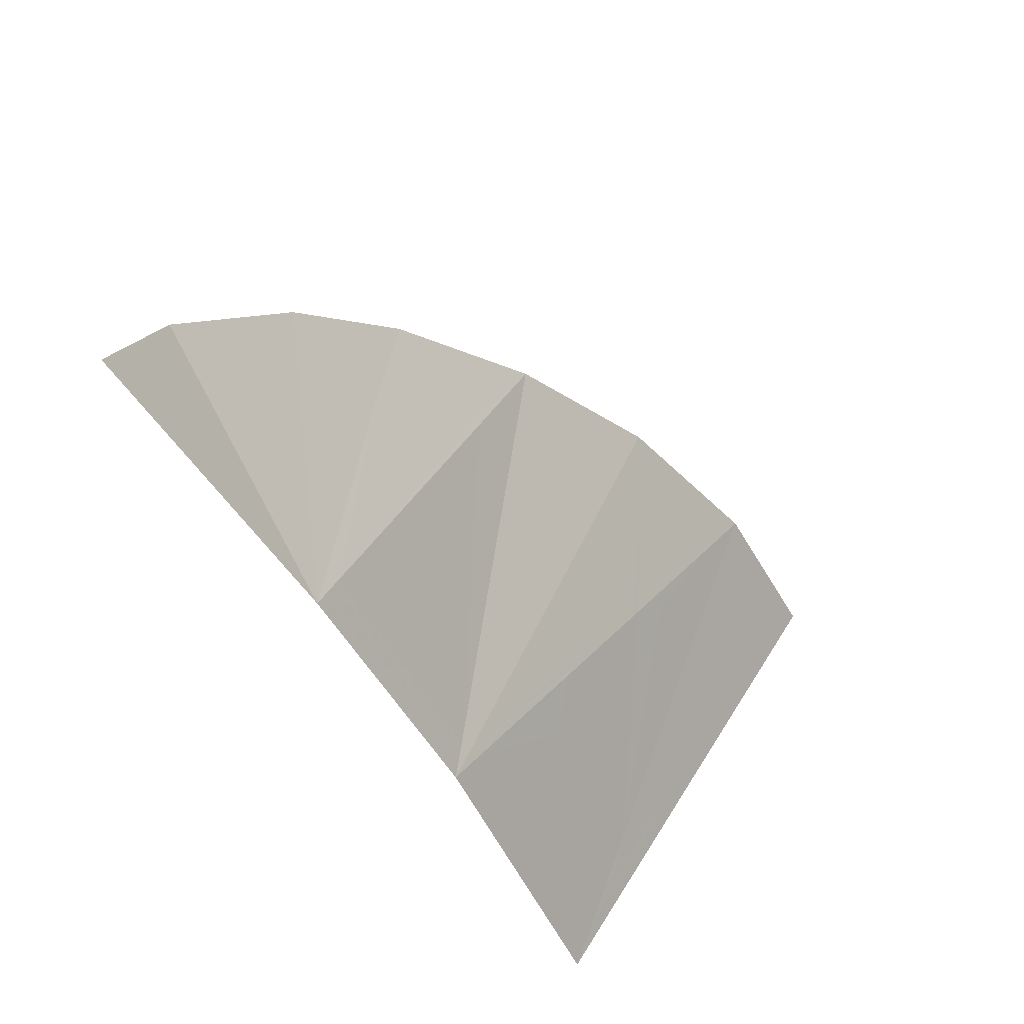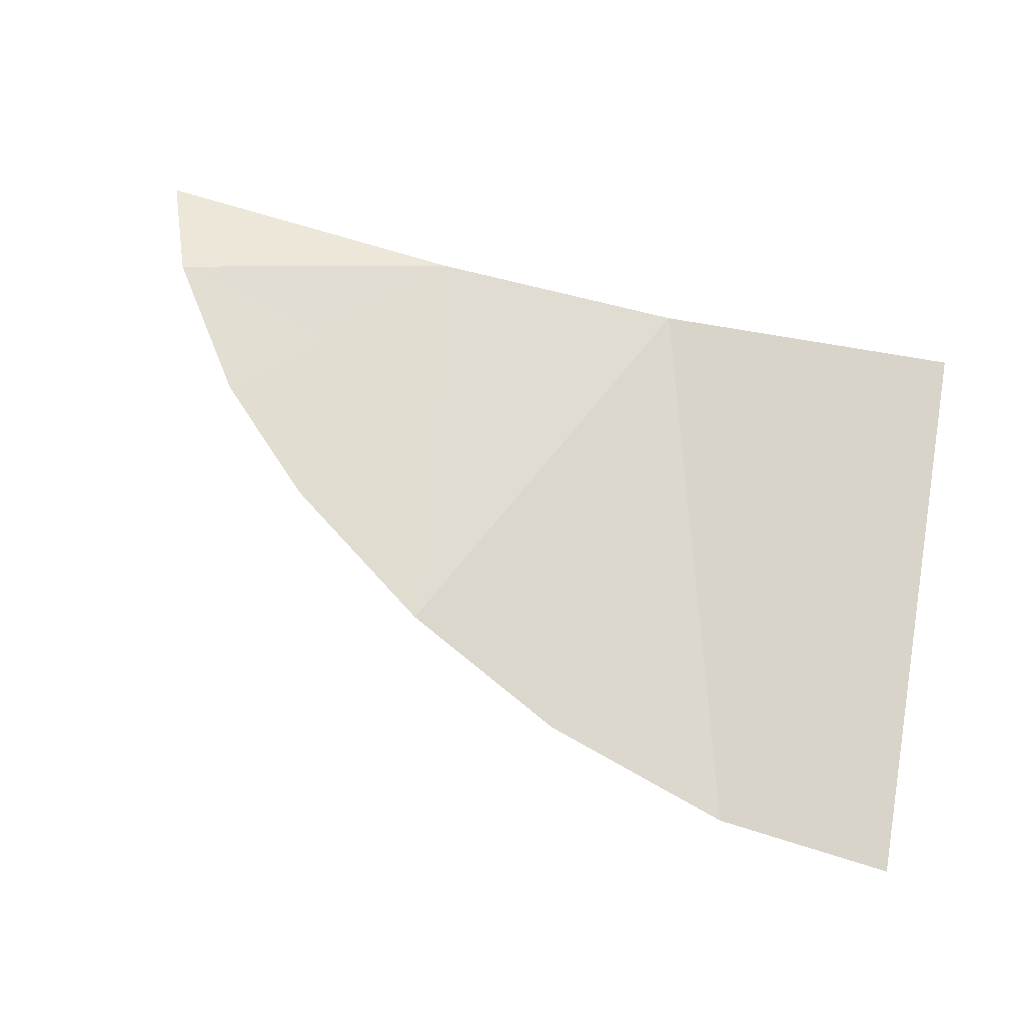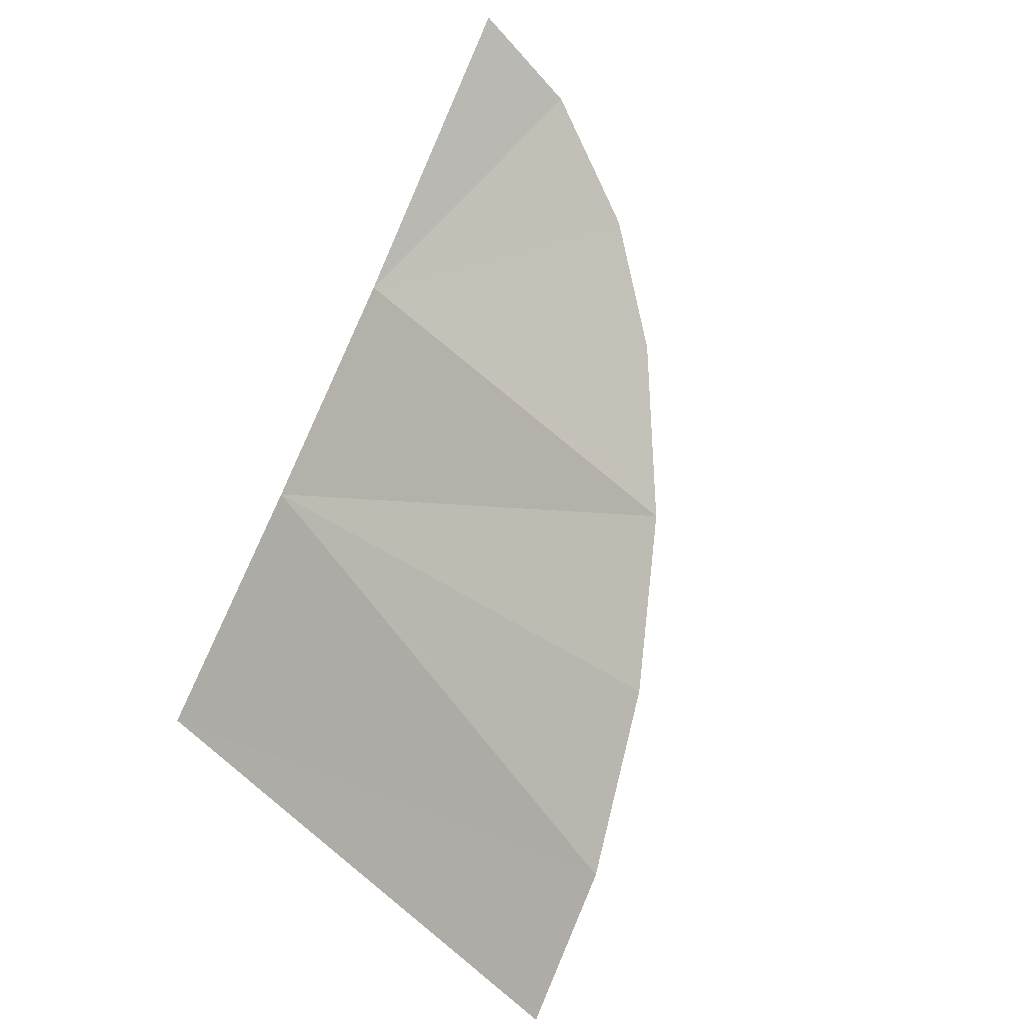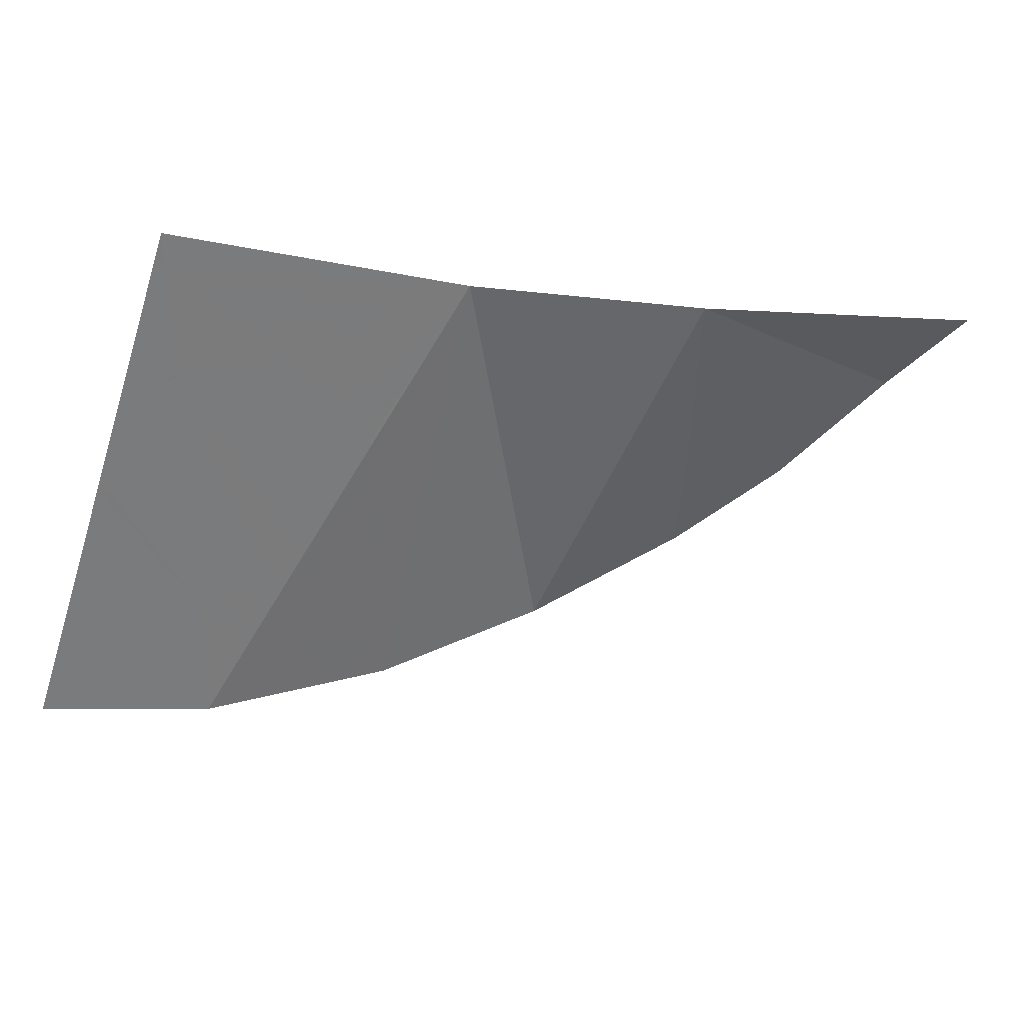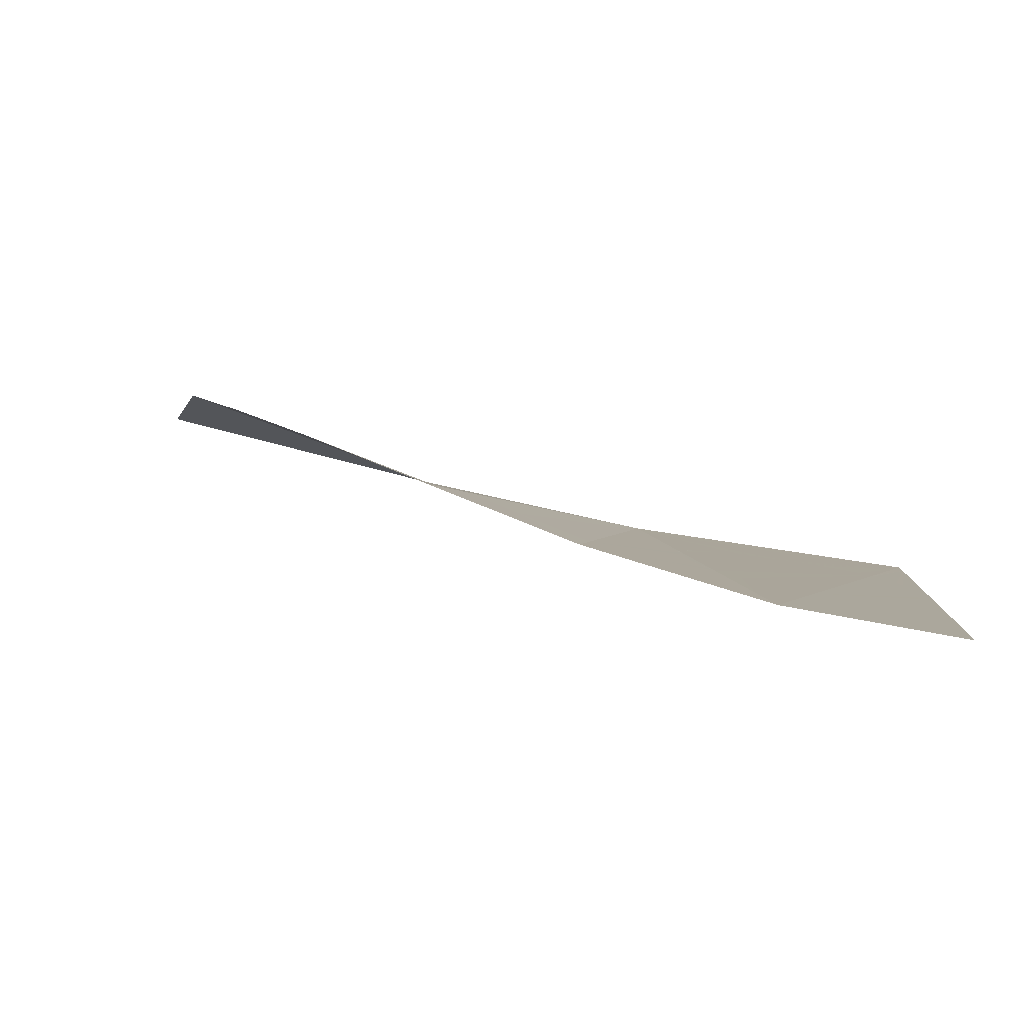
<metadata>
{"format":"obj","ext":"obj","renderer":"f3d","projection":"perspective","resolution":1024,"background":"white","views":[{"elev":-55.1,"azim":112.2,"up":"+Y"},{"elev":41.2,"azim":-168.7,"up":"+Z"},{"elev":-71.3,"azim":63.5,"up":"+Z"},{"elev":-27.8,"azim":-21.3,"up":"+Z"},{"elev":62.5,"azim":-172.3,"up":"+Y"}]}
</metadata>
<code>
v 0.2576 -0.4225 -0.6093
v 0.2479 -0.3866 -0.6324
v 0.3488 -0.2721 -0.6828
v 0.5249 -0.3568 -0.596
v 0.5546 -0.5973 -0.4677
v 0.3216 -0.5945 -0.4946
v 0.4773 -0.3305 -0.6149
v 0.6521 -0.5986 -0.4409
v 0.5901 -0.5978 -0.4574
v 0.6741 -0.5086 -0.4782
v 0.7145 -0.5768 -0.435
v 0.4229 -0.3004 -0.647
v 0.3216 -0.5945 -0.4946
v 0.3079 -0.5944 -0.4983
v 0.3488 -0.2721 -0.6828
v 0.2954 -0.5942 -0.5005
v 0.1847 -0.5173 -0.5529
v 0.221 -0.5036 -0.5605
v 0.1543 -0.2173 -0.745
v 0.189 -0.2261 -0.7383
v 0.1388 -0.2871 -0.701
v 0.1288 -0.2838 -0.7034
v 0.6521 -0.5986 -0.4409
v 0.7145 -0.5768 -0.435
v 0.7279 -0.5995 -0.4287
v 0.6236 -0.4405 -0.5254
v 0.5702 -0.5976 -0.4629
v 0.5546 -0.5973 -0.4677
v 0.5817 -0.3988 -0.5584
v 0.02425 -0.4699 -0.5885
v 0.0327 -0.4842 -0.5789
v 0 -0.5906 -0.512
v 0.06595 -0.2631 -0.7197
v 0 -0.1969 -0.7654
v 0.1242 -0.2097 -0.7513
v 0.1288 -0.2838 -0.7034
v 0.6643 -0.492 -0.489
v 0.5901 -0.5978 -0.4574
v 0.5702 -0.5976 -0.4629
v 0.626 -0.4428 -0.5235
v 0.2233 -0.3452 -0.6614
v 0.189 -0.2261 -0.7383
v 0.306 -0.2558 -0.7
v 0.2288 -0.3504 -0.6573
v 0.2288 -0.3504 -0.6573
v 0.306 -0.2558 -0.7
v 0.3488 -0.2721 -0.6828
v 0.2479 -0.3866 -0.6324
v 0.2594 -0.4393 -0.599
v 0.3488 -0.2721 -0.6828
v 0.3079 -0.5944 -0.4983
v 0.2585 -0.455 -0.5898
v 0.3079 -0.5944 -0.4983
v 0.2954 -0.5942 -0.5005
v 0.2568 -0.4608 -0.5867
v 0.2585 -0.455 -0.5898
v 0.3488 -0.2721 -0.6828
v 0.2594 -0.4393 -0.599
v 0.2576 -0.4225 -0.6093
v 0.4229 -0.3004 -0.647
v 0.4773 -0.3305 -0.6149
v 0.3216 -0.5945 -0.4946
v 0.0108 -0.5907 -0.5113
v 0.0465 -0.4978 -0.5695
v 0.0609 -0.507 -0.5632
v 0.0108 -0.5907 -0.5113
v 0.0609 -0.507 -0.5632
v 0.09985 -0.5195 -0.5541
v 0.2544 -0.4694 -0.5813
v 0.2568 -0.4608 -0.5867
v 0.2954 -0.5942 -0.5005
v 0.2467 -0.4825 -0.5732
v 0.2544 -0.4694 -0.5813
v 0.2954 -0.5942 -0.5005
v 0.1428 -0.523 -0.5505
v 0.2954 -0.5942 -0.5005
v 0.0108 -0.5907 -0.5113
v 0.09985 -0.5195 -0.5541
v 0.2467 -0.4825 -0.5732
v 0.2954 -0.5942 -0.5005
v 0.2355 -0.494 -0.5663
v 0.2355 -0.494 -0.5663
v 0.2954 -0.5942 -0.5005
v 0.221 -0.5036 -0.5605
v 0.1428 -0.523 -0.5505
v 0.1847 -0.5173 -0.5529
v 0.2954 -0.5942 -0.5005
v 0.2233 -0.3452 -0.6614
v 0.1972 -0.3193 -0.6787
v 0.189 -0.2261 -0.7383
v 0.189 -0.2261 -0.7383
v 0.1972 -0.3193 -0.6787
v 0.1388 -0.2871 -0.701
v 0.5546 -0.5973 -0.4677
v 0.5249 -0.3568 -0.596
v 0.5322 -0.3609 -0.5918
v 0.5322 -0.3609 -0.5918
v 0.5817 -0.3988 -0.5584
v 0.5546 -0.5973 -0.4677
v 0.0465 -0.4978 -0.5695
v 0.0108 -0.5907 -0.5113
v 0 -0.5906 -0.512
v 0.045 -0.4969 -0.5702
v 0.019 -0.4551 -0.5983
v 0 -0.5906 -0.512
v 0 -0.3749 -0.6508
v 0.01005 -0.3842 -0.6443
v 0 -0.3749 -0.6508
v 0.0062 -0.377 -0.6492
v 0.01005 -0.3842 -0.6443
v 0.045 -0.4969 -0.5702
v 0 -0.5906 -0.512
v 0.0327 -0.4842 -0.5789
v 0.019 -0.4551 -0.5983
v 0.02425 -0.4699 -0.5885
v 0 -0.5906 -0.512
v 0.1288 -0.2838 -0.7034
v 0.1242 -0.2097 -0.7513
v 0.1543 -0.2173 -0.745
v 0.06595 -0.2631 -0.7197
v 0 -0.258 -0.7261
v 0 -0.1969 -0.7654
v 0.5702 -0.5976 -0.4629
v 0.6236 -0.4405 -0.5254
v 0.626 -0.4428 -0.5235
v 0.5901 -0.5978 -0.4574
v 0.6643 -0.492 -0.489
v 0.6741 -0.5086 -0.4782
v 0.3216 -0.5945 -0.4946
v 0.5546 -0.5973 -0.4677
v 0.5588 -0.631 -0.4496
v 0.304 -0.6243 -0.481
v 0.0108 -0.5907 -0.5113
v 0.2954 -0.5942 -0.5005
v 0.304 -0.6243 -0.481
v 0 -0.6188 -0.4938
v 0 -0.5906 -0.512
v 0.0108 -0.5907 -0.5113
v 0 -0.6188 -0.4938
v 0.3565 -0.2111 -0.7177
v 0.306 -0.2558 -0.7
v 0.189 -0.2261 -0.7383
v 0.1726 -0.1696 -0.7748
v 0.5139 -0.2685 -0.6431
v 0.4773 -0.3305 -0.6149
v 0.4229 -0.3004 -0.647
v 0.3565 -0.2111 -0.7177
v 0.6551 -0.3476 -0.5623
v 0.5817 -0.3988 -0.5584
v 0.5322 -0.3609 -0.5918
v 0.5139 -0.2685 -0.6431
v 0.7507 -0.4273 -0.4971
v 0.6643 -0.492 -0.489
v 0.626 -0.4428 -0.5235
v 0.6551 -0.3476 -0.5623
v 0.7507 -0.4273 -0.4971
v 0.8321 -0.5359 -0.4239
v 0.6741 -0.5086 -0.4782
v 0.6643 -0.492 -0.489
v 0.5588 -0.631 -0.4496
v 0.6521 -0.5986 -0.4409
v 0.7279 -0.5995 -0.4287
v 0.8727 -0.6445 -0.3975
v 0.2585 -0.455 -0.5898
v 0.2568 -0.4608 -0.5867
v 0.2594 -0.4393 -0.599
v 0.3079 -0.5944 -0.4983
v 0.304 -0.6243 -0.481
v 0.2954 -0.5942 -0.5005
v 0.4773 -0.3305 -0.6149
v 0.5139 -0.2685 -0.6431
v 0.5249 -0.3568 -0.596
v 0.6521 -0.5986 -0.4409
v 0.5588 -0.631 -0.4496
v 0.5901 -0.5978 -0.4574
v 0.3216 -0.5945 -0.4946
v 0.304 -0.6243 -0.481
v 0.3079 -0.5944 -0.4983
v 0.09985 -0.5195 -0.5541
v 0.0465 -0.4978 -0.5695
v 0.2233 -0.3452 -0.6614
v 0.1428 -0.523 -0.5505
v 0.189 -0.2261 -0.7383
v 0.1543 -0.2173 -0.745
v 0.1726 -0.1696 -0.7748
v 0.5546 -0.5973 -0.4677
v 0.5702 -0.5976 -0.4629
v 0.5588 -0.631 -0.4496
v 0.06595 -0.2631 -0.7197
v 0.1288 -0.2838 -0.7034
v 0.0062 -0.377 -0.6492
v 0 -0.3749 -0.6508
v 0.1242 -0.2097 -0.7513
v 0 -0.1527 -0.7939
v 0.1726 -0.1696 -0.7748
v 0.1543 -0.2173 -0.745
v 0.5901 -0.5978 -0.4574
v 0.5588 -0.631 -0.4496
v 0.5702 -0.5976 -0.4629
v 0.3488 -0.2721 -0.6828
v 0.306 -0.2558 -0.7
v 0.3565 -0.2111 -0.7177
v 0.3565 -0.2111 -0.7177
v 0.4229 -0.3004 -0.647
v 0.3488 -0.2721 -0.6828
v 0.5249 -0.3568 -0.596
v 0.5139 -0.2685 -0.6431
v 0.5322 -0.3609 -0.5918
v 0.5817 -0.3988 -0.5584
v 0.6551 -0.3476 -0.5623
v 0.6236 -0.4405 -0.5254
v 0.626 -0.4428 -0.5235
v 0.6236 -0.4405 -0.5254
v 0.6551 -0.3476 -0.5623
v 0.8321 -0.5359 -0.4239
v 0.7145 -0.5768 -0.435
v 0.6741 -0.5086 -0.4782
v 0.7279 -0.5995 -0.4287
v 0.7145 -0.5768 -0.435
v 0.8321 -0.5359 -0.4239
v 0.8727 -0.6445 -0.3975
v 0.2568 -0.4608 -0.5867
v 0.2233 -0.3452 -0.6614
v 0.2479 -0.3866 -0.6324
v 0.2576 -0.4225 -0.6093
v 0.2479 -0.3866 -0.6324
v 0.2233 -0.3452 -0.6614
v 0.2288 -0.3504 -0.6573
v 0.2594 -0.4393 -0.599
v 0.2568 -0.4608 -0.5867
v 0.2576 -0.4225 -0.6093
v 0.1847 -0.5173 -0.5529
v 0.2233 -0.3452 -0.6614
v 0.2568 -0.4608 -0.5867
v 0.221 -0.5036 -0.5605
v 0.2568 -0.4608 -0.5867
v 0.2544 -0.4694 -0.5813
v 0.2467 -0.4825 -0.5732
v 0.2568 -0.4608 -0.5867
v 0.2467 -0.4825 -0.5732
v 0.2355 -0.494 -0.5663
v 0.221 -0.5036 -0.5605
v 0.1847 -0.5173 -0.5529
v 0.1428 -0.523 -0.5505
v 0.2233 -0.3452 -0.6614
v 0.0465 -0.4978 -0.5695
v 0.09985 -0.5195 -0.5541
v 0.0609 -0.507 -0.5632
v 0.0465 -0.4978 -0.5695
v 0.1288 -0.2838 -0.7034
v 0.1388 -0.2871 -0.701
v 0.1972 -0.3193 -0.6787
v 0.1972 -0.3193 -0.6787
v 0.2233 -0.3452 -0.6614
v 0.0465 -0.4978 -0.5695
v 0.019 -0.4551 -0.5983
v 0.1288 -0.2838 -0.7034
v 0.0465 -0.4978 -0.5695
v 0.02425 -0.4699 -0.5885
v 0.0327 -0.4842 -0.5789
v 0.0465 -0.4978 -0.5695
v 0.045 -0.4969 -0.5702
v 0.02425 -0.4699 -0.5885
v 0.0465 -0.4978 -0.5695
v 0.0327 -0.4842 -0.5789
v 0.01005 -0.3842 -0.6443
v 0.1288 -0.2838 -0.7034
v 0.019 -0.4551 -0.5983
v 0 -0.3749 -0.6508
v 0 -0.258 -0.7261
v 0.06595 -0.2631 -0.7197
v 0.01005 -0.3842 -0.6443
v 0.0062 -0.377 -0.6492
v 0.1288 -0.2838 -0.7034
v 0 -0.1527 -0.7939
v 0.1242 -0.2097 -0.7513
v 0 -0.1969 -0.7654
g mesh7404417
f 1 2 3
f 4 5 6
f 6 7 4
f 8 9 10
f 10 11 8
f 12 13 14
f 14 15 12
f 16 17 18
f 19 20 21
f 21 22 19
f 23 24 25
f 26 27 28
f 28 29 26
f 30 31 32
f 33 34 35
f 35 36 33
f 37 38 39
f 39 40 37
f 41 42 43
f 43 44 41
f 45 46 47
f 47 48 45
f 49 50 51
f 51 52 49
f 53 54 55
f 55 56 53
f 57 58 59
f 60 61 62
f 63 64 65
f 66 67 68
f 69 70 71
f 72 73 74
f 75 76 77
f 77 78 75
f 79 80 81
f 82 83 84
f 85 86 87
f 88 89 90
f 91 92 93
f 94 95 96
f 97 98 99
f 100 101 102
f 102 103 100
f 104 105 106
f 106 107 104
f 108 109 110
f 111 112 113
f 114 115 116
f 117 118 119
f 120 121 122
f 123 124 125
f 126 127 128
g mesh7404418
f 129 130 131
f 131 132 129
f 133 134 135
f 135 136 133
f 137 138 139
f 140 141 142
f 142 143 140
f 144 145 146
f 146 147 144
f 148 149 150
f 150 151 148
f 152 153 154
f 154 155 152
f 156 157 158
f 158 159 156
f 160 161 162
f 162 163 160
f 164 165 166
f 167 168 169
f 170 171 172
f 173 174 175
f 176 177 178
f 179 180 181
f 181 182 179
f 183 184 185
f 186 187 188
f 189 190 191
f 191 192 189
f 193 194 195
f 195 196 193
f 197 198 199
f 200 201 202
f 203 204 205
f 206 207 208
f 209 210 211
f 212 213 214
f 215 216 217
f 218 219 220
f 220 221 218
f 222 223 224
f 224 225 222
f 226 227 228
f 229 230 231
f 232 233 234
f 234 235 232
f 236 237 238
f 239 240 241
f 241 242 239
f 243 244 245
f 246 247 248
f 249 250 251
f 251 252 249
f 253 254 255
f 256 257 258
f 258 259 256
f 260 261 262
f 263 264 265
f 266 267 268
f 269 270 271
f 272 273 274
f 275 276 277

</code>
